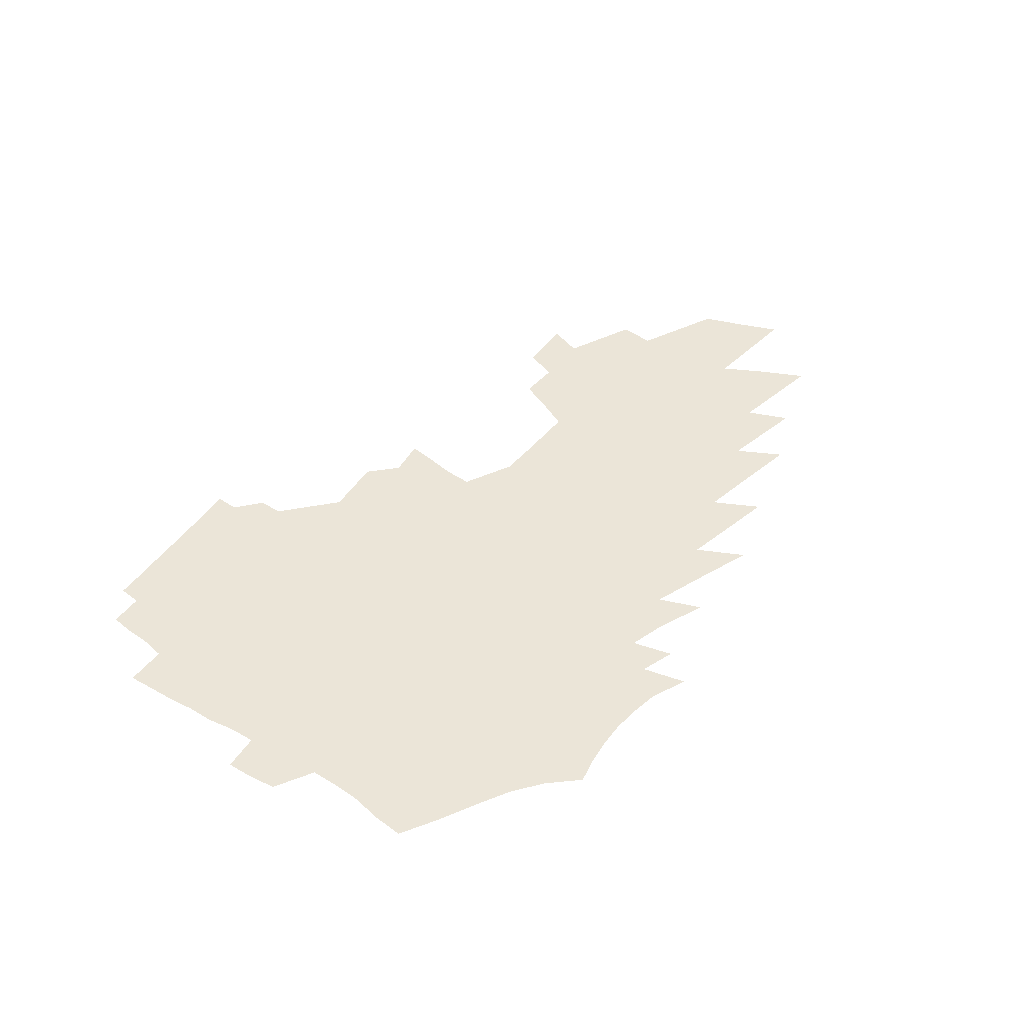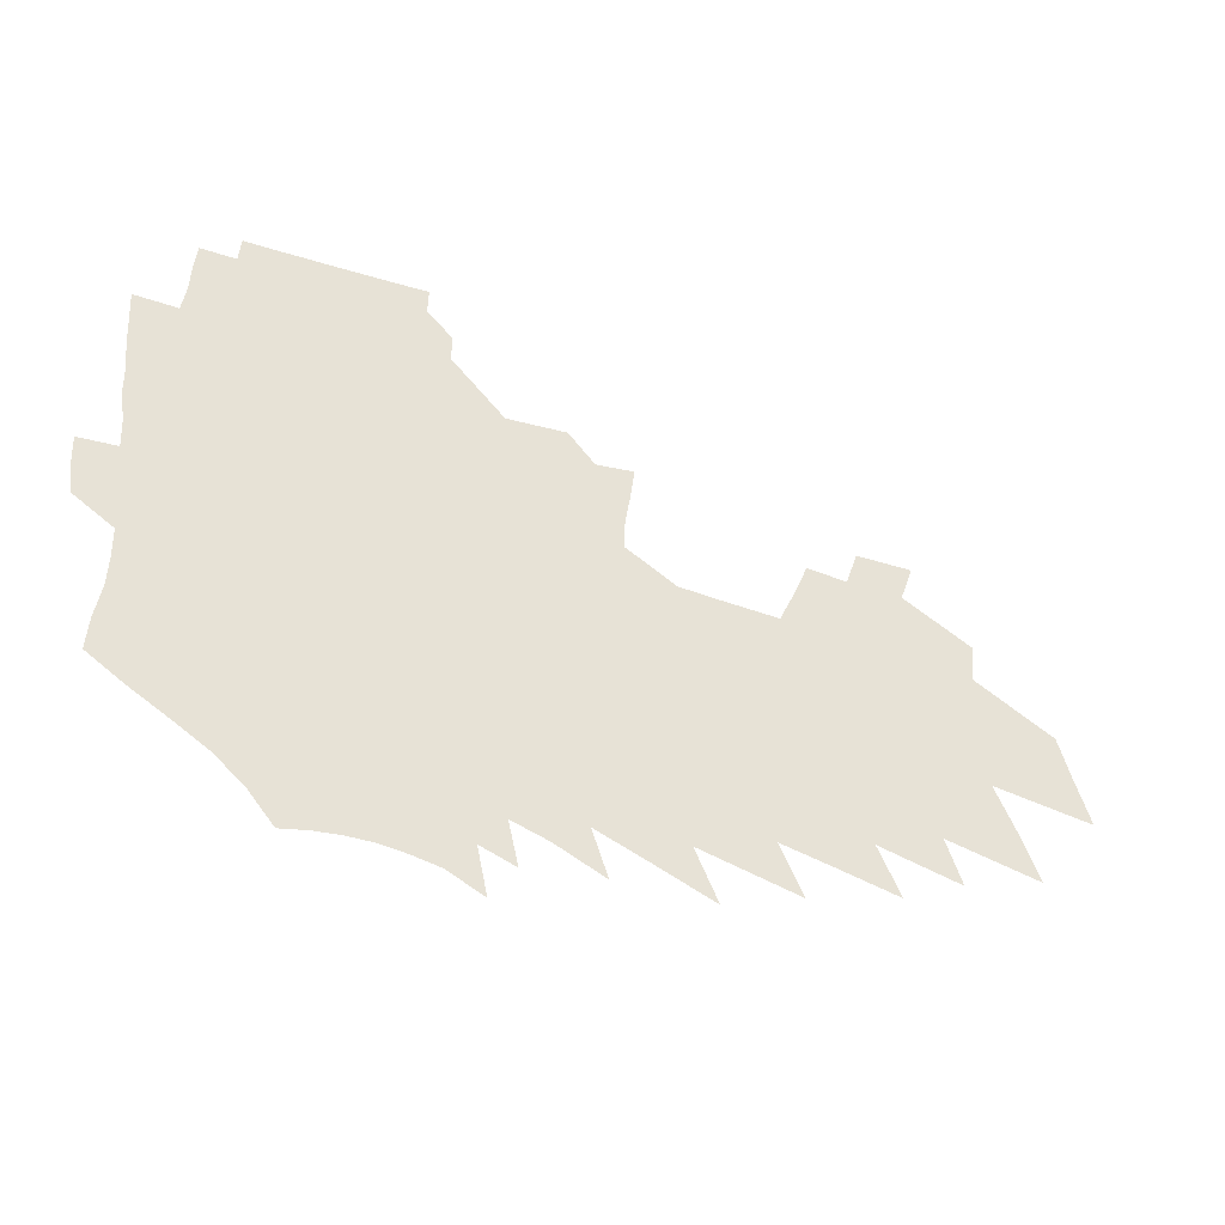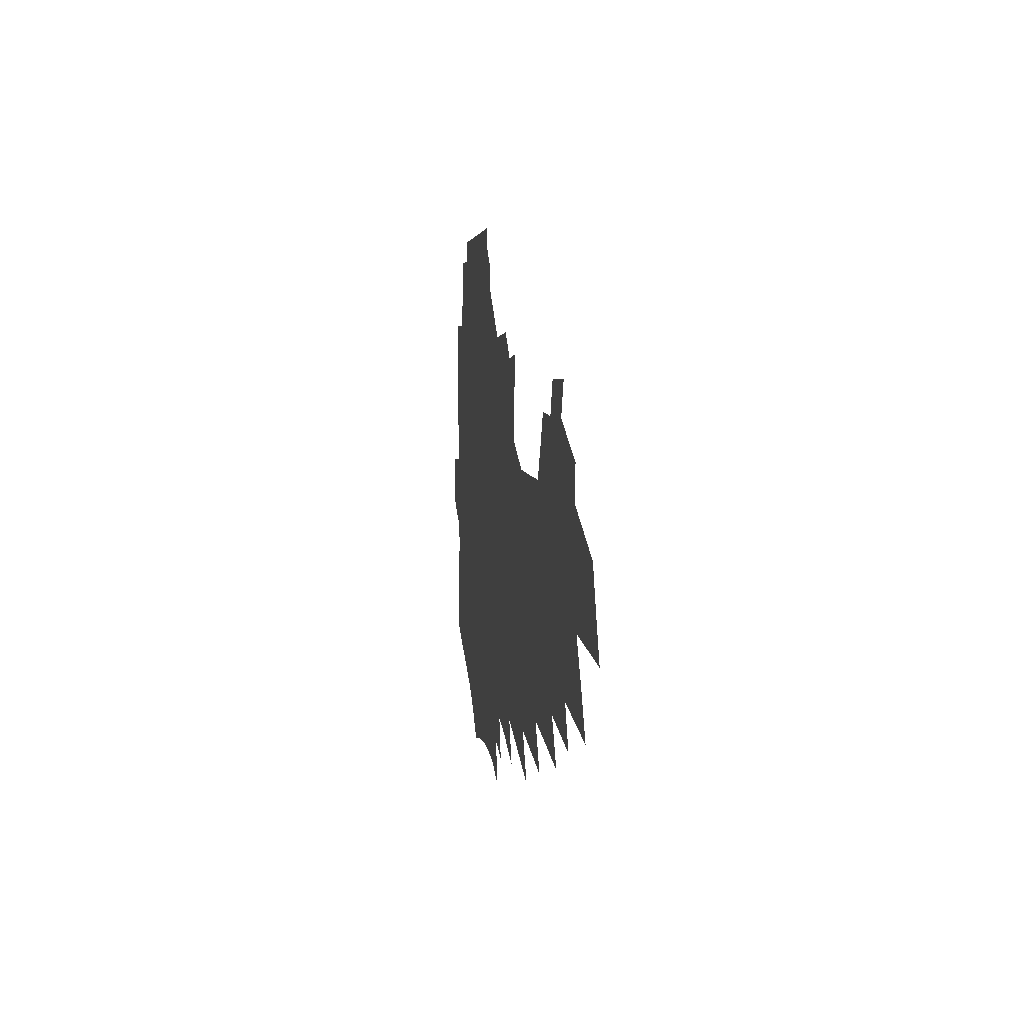
<metadata>
{"format":"obj","ext":"obj","renderer":"f3d","projection":"perspective","resolution":1024,"background":"white","views":[{"elev":46.0,"azim":-55.5,"up":"+Z"},{"elev":-35.5,"azim":-24.2,"up":"+Y"},{"elev":3.7,"azim":81.4,"up":"+Y"}]}
</metadata>
<code>
v 208.2 254.1 0
v 206.8 266.7 0
v 206.5 279.3 0
v 220.7 189.5 0
v 222.1 203.4 0
v 225 217.7 0
v 225.8 230.7 0
v 225.8 243.3 0
v 224.3 255.5 0
v 223.9 267.9 0
v 223.4 280.3 0
v 223.1 292.6 0
v 221.3 305.1 0
v 221.3 317.3 0
v 220.2 329.7 0
v 219.9 341.8 0
v 219.5 353.9 0
v 236.9 179.2 0
v 237 192.5 0
v 239 206.5 0
v 240.2 219.7 0
v 242.5 233 0
v 242.9 245.1 0
v 240.6 257 0
v 240 269.1 0
v 239.3 281.3 0
v 238.8 293.5 0
v 238.3 305.7 0
v 237.4 317.9 0
v 237.7 330 0
v 238.4 341.9 0
v 238.4 353.6 0
v 240.6 365 0
v 241.3 376.3 0
v 242.9 387.2 0
v 253.6 169.7 0
v 251.9 182.1 0
v 252.9 195.6 0
v 253.4 208.5 0
v 254.3 221.3 0
v 255.1 233.8 0
v 256.8 246.4 0
v 254.7 258.1 0
v 253.3 270.1 0
v 252.6 282.1 0
v 253.4 294.2 0
v 252.2 306.4 0
v 252 318.5 0
v 252.9 330.5 0
v 253.6 342.3 0
v 253.8 353.9 0
v 255.2 365.3 0
v 256.5 376.4 0
v 258.4 387.2 0
v 259.7 397.7 0
v 269.3 160.4 0
v 268.9 173.4 0
v 268.3 185.9 0
v 267.9 198.3 0
v 268.1 210.8 0
v 268.1 223 0
v 268.1 235.1 0
v 268.6 247.2 0
v 267.6 258.9 0
v 266.5 270.9 0
v 265.9 282.9 0
v 265.3 295 0
v 265.2 307.1 0
v 265.9 319.2 0
v 266.2 331 0
v 267 342.7 0
v 267.3 354.2 0
v 268.2 365.6 0
v 269.7 376.7 0
v 271.1 387.5 0
v 272.6 397.8 0
v 282.7 149.4 0
v 283.7 164.3 0
v 283 176.6 0
v 282.1 188.5 0
v 282 200.8 0
v 281.2 212.5 0
v 281.3 224.5 0
v 281 236.3 0
v 280.6 247.9 0
v 279.5 259.7 0
v 278.5 271.6 0
v 277.7 283.6 0
v 277.6 295.6 0
v 277.6 307.6 0
v 278.2 319.6 0
v 278.4 331.4 0
v 278.5 343.1 0
v 279.8 354.7 0
v 280.4 366 0
v 282.2 377.1 0
v 282.9 387.8 0
v 284.6 398.2 0
v 294.5 135.8 0
v 295.7 152.8 0
v 295.7 166.4 0
v 295 178.4 0
v 295 190.8 0
v 294.4 202.5 0
v 294 214.1 0
v 293.6 225.7 0
v 293.4 237.2 0
v 292.4 248.7 0
v 291.4 260.3 0
v 290.3 272.2 0
v 290.1 284.1 0
v 289.6 296.1 0
v 289.7 308.1 0
v 290 320.1 0
v 290.3 331.9 0
v 291 343.6 0
v 291.4 355.1 0
v 292.6 366.5 0
v 293.3 377.5 0
v 294.5 388.2 0
v 295.4 398.5 0
v 307 137.9 0
v 307.5 154.9 0
v 307.2 167.8 0
v 306.7 179.8 0
v 306.4 192 0
v 306.1 203.8 0
v 305.3 215 0
v 305.6 226.8 0
v 305.5 238 0
v 304.3 249.2 0
v 303 260.8 0
v 302.1 272.7 0
v 301.8 284.5 0
v 301.4 296.6 0
v 301.7 308.6 0
v 301.6 320.5 0
v 302.1 332.3 0
v 302.6 343.9 0
v 303 355.4 0
v 303.8 366.8 0
v 304.2 377.7 0
v 305.3 388.5 0
v 306 398.8 0
v 319 138.9 0
v 318.7 155.1 0
v 318.3 168.2 0
v 317.9 180.8 0
v 317.6 193 0
v 317.2 204.7 0
v 316.9 216.2 0
v 316.7 227.5 0
v 316.7 238.6 0
v 315.8 249.5 0
v 314.8 261 0
v 313.8 273 0
v 313.3 285 0
v 313 297.1 0
v 313.1 309 0
v 313.3 320.8 0
v 313.6 332.5 0
v 314 344.2 0
v 314.4 355.7 0
v 315 367.2 0
v 315.6 378.1 0
v 316.2 388.8 0
v 316.7 399.2 0
v 330.9 138.7 0
v 330 154.5 0
v 329.4 167.7 0
v 328.9 180.8 0
v 328.4 193.6 0
v 328 205.1 0
v 327.6 216.6 0
v 327.3 227.9 0
v 327.2 239.1 0
v 326.7 249.9 0
v 326.1 261 0
v 325.2 273.2 0
v 324.7 285.7 0
v 324.6 297.4 0
v 324.7 309.2 0
v 325 321.1 0
v 325.2 332.9 0
v 325.5 344.5 0
v 325.9 356 0
v 326.2 367.4 0
v 326.7 378.4 0
v 327.1 389.1 0
v 327.6 399.6 0
v 343.2 137.1 0
v 341.8 153.3 0
v 340.8 167.3 0
v 340.1 180.1 0
v 339.3 193.3 0
v 338.8 205.2 0
v 338.4 216.8 0
v 338 228.3 0
v 337.7 239.3 0
v 337.4 250.1 0
v 337 261.3 0
v 336.5 273.2 0
v 336 285.7 0
v 336.1 297.4 0
v 336.4 309.3 0
v 336.8 321.1 0
v 336.9 333 0
v 337.3 344.6 0
v 337.7 356.2 0
v 337.9 367.6 0
v 337.9 378.8 0
v 338.4 389.5 0
v 338.9 400.2 0
v 356.2 134.5 0
v 354.2 151.2 0
v 352.6 166.1 0
v 351.6 179.5 0
v 350.4 193 0
v 350 204.6 0
v 349.3 216.6 0
v 348.7 228.3 0
v 348.2 239.7 0
v 348 250.4 0
v 347.8 261.4 0
v 347.7 273.2 0
v 347.7 285.1 0
v 347.8 297.1 0
v 348.2 309 0
v 348.6 321.2 0
v 348.9 333 0
v 349.3 344.8 0
v 349.6 356.4 0
v 349.6 367.8 0
v 349.9 379 0
v 372.9 126.5 0
v 368.3 147.2 0
v 364.9 164.8 0
v 363.5 178.5 0
v 362.2 191.8 0
v 361 204.8 0
v 360.4 216.4 0
v 359.4 228.5 0
v 358.8 239.7 0
v 358.5 250.5 0
v 358.7 261.5 0
v 358.9 273 0
v 359.2 284.6 0
v 359.6 296.5 0
v 360.1 308.8 0
v 360.6 321.1 0
v 361.1 333.1 0
v 361.3 344.9 0
v 361.6 356.6 0
v 384.3 141.3 0
v 379.9 160.3 0
v 376.2 176.9 0
v 374.7 190.4 0
v 373.5 203.3 0
v 371.8 216.2 0
v 370.3 228.5 0
v 369.6 239.7 0
v 369.4 250.5 0
v 369.6 261.4 0
v 370.1 272.7 0
v 370.5 284.2 0
v 371.2 296.2 0
v 371.9 308.5 0
v 372.6 320.9 0
v 373.2 333 0
v 373.7 345 0
v 396.6 155 0
v 392.1 172.2 0
v 390 186.5 0
v 388.2 200.2 0
v 385.3 214.3 0
v 383.2 227.2 0
v 382.9 238.6 0
v 381.8 250.2 0
v 381.4 261.4 0
v 381.8 272.7 0
v 382.5 284.3 0
v 383 296.1 0
v 384.1 308.5 0
v 384.7 320.6 0
v 385.7 333 0
v 387.2 345.9 0
v 419.6 144.6 0
v 412.2 164.8 0
v 406.7 182.2 0
v 405.3 196.1 0
v 401 211.3 0
v 396.5 226 0
v 395.8 237.9 0
v 395 249.6 0
v 394.9 261.2 0
v 394.8 272.8 0
v 394.8 284.4 0
v 395.4 296.1 0
v 396.8 308.6 0
v 397.5 320.8 0
v 398.8 333.4 0
v 401 346.9 0
v 436.3 155.6 0
v 430.1 173.9 0
v 425.9 190.1 0
v 420 206.7 0
v 412.9 223.5 0
v 410 236.8 0
v 408.6 249 0
v 409.1 260.7 0
v 408.7 272.6 0
v 408.2 284.4 0
v 409.5 296.5 0
v 410.5 308.8 0
v 411.7 321.4 0
v 413.4 334.4 0
v 464.2 144.4 0
v 453.6 166.6 0
v 446.8 184.9 0
v 441.8 201.2 0
v 433.3 219.1 0
v 427.7 234.4 0
v 425.7 247.5 0
v 425.7 259.8 0
v 424.5 272.2 0
v 425.5 284.5 0
v 425.8 296.9 0
v 426.4 309.6 0
v 428.8 322.9 0
v 430.7 336.3 0
v 475.8 161.2 0
v 467.5 180.8 0
v 460.5 198.6 0
v 455 214.8 0
v 447.3 231.6 0
v 443.5 245.8 0
v 444.6 258.5 0
v 445.9 271.3 0
v 449.1 284.3 0
v 499.9 155.3 0
v 489.3 176.8 0
v 481.3 195.5 0
v 472.3 213.9 0
v 466.6 229.5 0
v 462.3 244 0
v 461.5 257.1 0
v 463.1 269.9 0
v 468.7 283.1 0
v 514.4 171.4 0
v 506.3 190.5 0
v 499.3 208.4 0
v 492.4 225.3 0
v 489.1 240.3 0
v 487 254.6 0
v 488.7 268.2 0
v 494.7 281.9 0
v 501.7 296.4 0
v 508.2 311.3 0
v 542.5 165 0
v 531.7 186 0
v 529.3 202.6 0
v 521.9 220.4 0
v 518.8 236.2 0
v 518.5 251.2 0
v 519.4 265.9 0
v 519.5 280.5 0
v 522.3 295 0
v 526.8 309.8 0
v 532.2 325 0
v 570.6 176.8 0
v 562.9 196.2 0
v 557 214.4 0
v 552.1 231.6 0
v 550.9 247.6 0
v 550 263.4 0
v 549.5 278.9 0
v 551.8 294.2 0
v 552.7 309.4 0
v 558.4 325.2 0
v 607.4 186.7 0
v 598 207.1 0
v 587.9 226.8 0
v 585.4 244 0
v 583.4 260.7 0
v 583.4 277.1 0
v 585.1 293.2 0
v 635.2 219.9 0
v 627.8 239.3 0
v 621.4 257.8 0
f 8 9 1
f 1 9 2
f 9 10 2
f 2 10 3
f 10 11 3
f 18 19 4
f 4 19 5
f 19 20 5
f 5 20 6
f 20 21 6
f 6 21 7
f 21 22 7
f 7 22 8
f 22 23 8
f 8 23 9
f 23 24 9
f 9 24 10
f 24 25 10
f 10 25 11
f 25 26 11
f 11 26 12
f 26 27 12
f 12 27 13
f 27 28 13
f 13 28 14
f 28 29 14
f 14 29 15
f 29 30 15
f 15 30 16
f 30 31 16
f 16 31 17
f 31 32 17
f 36 37 18
f 18 37 19
f 37 38 19
f 19 38 20
f 38 39 20
f 20 39 21
f 39 40 21
f 21 40 22
f 40 41 22
f 22 41 23
f 41 42 23
f 23 42 24
f 42 43 24
f 24 43 25
f 43 44 25
f 25 44 26
f 44 45 26
f 26 45 27
f 45 46 27
f 27 46 28
f 46 47 28
f 28 47 29
f 47 48 29
f 29 48 30
f 48 49 30
f 30 49 31
f 49 50 31
f 31 50 32
f 50 51 32
f 32 51 33
f 51 52 33
f 33 52 34
f 52 53 34
f 34 53 35
f 53 54 35
f 56 57 36
f 36 57 37
f 57 58 37
f 37 58 38
f 58 59 38
f 38 59 39
f 59 60 39
f 39 60 40
f 60 61 40
f 40 61 41
f 61 62 41
f 41 62 42
f 62 63 42
f 42 63 43
f 63 64 43
f 43 64 44
f 64 65 44
f 44 65 45
f 65 66 45
f 45 66 46
f 66 67 46
f 46 67 47
f 67 68 47
f 47 68 48
f 68 69 48
f 48 69 49
f 69 70 49
f 49 70 50
f 70 71 50
f 50 71 51
f 71 72 51
f 51 72 52
f 72 73 52
f 52 73 53
f 73 74 53
f 53 74 54
f 74 75 54
f 54 75 55
f 75 76 55
f 77 78 56
f 56 78 57
f 78 79 57
f 57 79 58
f 79 80 58
f 58 80 59
f 80 81 59
f 59 81 60
f 81 82 60
f 60 82 61
f 82 83 61
f 61 83 62
f 83 84 62
f 62 84 63
f 84 85 63
f 63 85 64
f 85 86 64
f 64 86 65
f 86 87 65
f 65 87 66
f 87 88 66
f 66 88 67
f 88 89 67
f 67 89 68
f 89 90 68
f 68 90 69
f 90 91 69
f 69 91 70
f 91 92 70
f 70 92 71
f 92 93 71
f 71 93 72
f 93 94 72
f 72 94 73
f 94 95 73
f 73 95 74
f 95 96 74
f 74 96 75
f 96 97 75
f 75 97 76
f 97 98 76
f 99 100 77
f 77 100 78
f 100 101 78
f 78 101 79
f 101 102 79
f 79 102 80
f 102 103 80
f 80 103 81
f 103 104 81
f 81 104 82
f 104 105 82
f 82 105 83
f 105 106 83
f 83 106 84
f 106 107 84
f 84 107 85
f 107 108 85
f 85 108 86
f 108 109 86
f 86 109 87
f 109 110 87
f 87 110 88
f 110 111 88
f 88 111 89
f 111 112 89
f 89 112 90
f 112 113 90
f 90 113 91
f 113 114 91
f 91 114 92
f 114 115 92
f 92 115 93
f 115 116 93
f 93 116 94
f 116 117 94
f 94 117 95
f 117 118 95
f 95 118 96
f 118 119 96
f 96 119 97
f 119 120 97
f 97 120 98
f 120 121 98
f 99 122 100
f 122 123 100
f 100 123 101
f 123 124 101
f 101 124 102
f 124 125 102
f 102 125 103
f 125 126 103
f 103 126 104
f 126 127 104
f 104 127 105
f 127 128 105
f 105 128 106
f 128 129 106
f 106 129 107
f 129 130 107
f 107 130 108
f 130 131 108
f 108 131 109
f 131 132 109
f 109 132 110
f 132 133 110
f 110 133 111
f 133 134 111
f 111 134 112
f 134 135 112
f 112 135 113
f 135 136 113
f 113 136 114
f 136 137 114
f 114 137 115
f 137 138 115
f 115 138 116
f 138 139 116
f 116 139 117
f 139 140 117
f 117 140 118
f 140 141 118
f 118 141 119
f 141 142 119
f 119 142 120
f 142 143 120
f 120 143 121
f 143 144 121
f 122 145 123
f 145 146 123
f 123 146 124
f 146 147 124
f 124 147 125
f 147 148 125
f 125 148 126
f 148 149 126
f 126 149 127
f 149 150 127
f 127 150 128
f 150 151 128
f 128 151 129
f 151 152 129
f 129 152 130
f 152 153 130
f 130 153 131
f 153 154 131
f 131 154 132
f 154 155 132
f 132 155 133
f 155 156 133
f 133 156 134
f 156 157 134
f 134 157 135
f 157 158 135
f 135 158 136
f 158 159 136
f 136 159 137
f 159 160 137
f 137 160 138
f 160 161 138
f 138 161 139
f 161 162 139
f 139 162 140
f 162 163 140
f 140 163 141
f 163 164 141
f 141 164 142
f 164 165 142
f 142 165 143
f 165 166 143
f 143 166 144
f 166 167 144
f 145 168 146
f 168 169 146
f 146 169 147
f 169 170 147
f 147 170 148
f 170 171 148
f 148 171 149
f 171 172 149
f 149 172 150
f 172 173 150
f 150 173 151
f 173 174 151
f 151 174 152
f 174 175 152
f 152 175 153
f 175 176 153
f 153 176 154
f 176 177 154
f 154 177 155
f 177 178 155
f 155 178 156
f 178 179 156
f 156 179 157
f 179 180 157
f 157 180 158
f 180 181 158
f 158 181 159
f 181 182 159
f 159 182 160
f 182 183 160
f 160 183 161
f 183 184 161
f 161 184 162
f 184 185 162
f 162 185 163
f 185 186 163
f 163 186 164
f 186 187 164
f 164 187 165
f 187 188 165
f 165 188 166
f 188 189 166
f 166 189 167
f 189 190 167
f 168 191 169
f 191 192 169
f 169 192 170
f 192 193 170
f 170 193 171
f 193 194 171
f 171 194 172
f 194 195 172
f 172 195 173
f 195 196 173
f 173 196 174
f 196 197 174
f 174 197 175
f 197 198 175
f 175 198 176
f 198 199 176
f 176 199 177
f 199 200 177
f 177 200 178
f 200 201 178
f 178 201 179
f 201 202 179
f 179 202 180
f 202 203 180
f 180 203 181
f 203 204 181
f 181 204 182
f 204 205 182
f 182 205 183
f 205 206 183
f 183 206 184
f 206 207 184
f 184 207 185
f 207 208 185
f 185 208 186
f 208 209 186
f 186 209 187
f 209 210 187
f 187 210 188
f 210 211 188
f 188 211 189
f 211 212 189
f 189 212 190
f 212 213 190
f 191 214 192
f 214 215 192
f 192 215 193
f 215 216 193
f 193 216 194
f 216 217 194
f 194 217 195
f 217 218 195
f 195 218 196
f 218 219 196
f 196 219 197
f 219 220 197
f 197 220 198
f 220 221 198
f 198 221 199
f 221 222 199
f 199 222 200
f 222 223 200
f 200 223 201
f 223 224 201
f 201 224 202
f 224 225 202
f 202 225 203
f 225 226 203
f 203 226 204
f 226 227 204
f 204 227 205
f 227 228 205
f 205 228 206
f 228 229 206
f 206 229 207
f 229 230 207
f 207 230 208
f 230 231 208
f 208 231 209
f 231 232 209
f 209 232 210
f 232 233 210
f 210 233 211
f 233 234 211
f 211 234 212
f 214 235 215
f 235 236 215
f 215 236 216
f 236 237 216
f 216 237 217
f 237 238 217
f 217 238 218
f 238 239 218
f 218 239 219
f 239 240 219
f 219 240 220
f 240 241 220
f 220 241 221
f 241 242 221
f 221 242 222
f 242 243 222
f 222 243 223
f 243 244 223
f 223 244 224
f 244 245 224
f 224 245 225
f 245 246 225
f 225 246 226
f 246 247 226
f 226 247 227
f 247 248 227
f 227 248 228
f 248 249 228
f 228 249 229
f 249 250 229
f 229 250 230
f 250 251 230
f 230 251 231
f 251 252 231
f 231 252 232
f 252 253 232
f 232 253 233
f 236 254 237
f 254 255 237
f 237 255 238
f 255 256 238
f 238 256 239
f 256 257 239
f 239 257 240
f 257 258 240
f 240 258 241
f 258 259 241
f 241 259 242
f 259 260 242
f 242 260 243
f 260 261 243
f 243 261 244
f 261 262 244
f 244 262 245
f 262 263 245
f 245 263 246
f 263 264 246
f 246 264 247
f 264 265 247
f 247 265 248
f 265 266 248
f 248 266 249
f 266 267 249
f 249 267 250
f 267 268 250
f 250 268 251
f 268 269 251
f 251 269 252
f 269 270 252
f 252 270 253
f 255 271 256
f 271 272 256
f 256 272 257
f 272 273 257
f 257 273 258
f 273 274 258
f 258 274 259
f 274 275 259
f 259 275 260
f 275 276 260
f 260 276 261
f 276 277 261
f 261 277 262
f 277 278 262
f 262 278 263
f 278 279 263
f 263 279 264
f 279 280 264
f 264 280 265
f 280 281 265
f 265 281 266
f 281 282 266
f 266 282 267
f 282 283 267
f 267 283 268
f 283 284 268
f 268 284 269
f 284 285 269
f 269 285 270
f 285 286 270
f 271 287 272
f 287 288 272
f 272 288 273
f 288 289 273
f 273 289 274
f 289 290 274
f 274 290 275
f 290 291 275
f 275 291 276
f 291 292 276
f 276 292 277
f 292 293 277
f 277 293 278
f 293 294 278
f 278 294 279
f 294 295 279
f 279 295 280
f 295 296 280
f 280 296 281
f 296 297 281
f 281 297 282
f 297 298 282
f 282 298 283
f 298 299 283
f 283 299 284
f 299 300 284
f 284 300 285
f 300 301 285
f 285 301 286
f 301 302 286
f 288 303 289
f 303 304 289
f 289 304 290
f 304 305 290
f 290 305 291
f 305 306 291
f 291 306 292
f 306 307 292
f 292 307 293
f 307 308 293
f 293 308 294
f 308 309 294
f 294 309 295
f 309 310 295
f 295 310 296
f 310 311 296
f 296 311 297
f 311 312 297
f 297 312 298
f 312 313 298
f 298 313 299
f 313 314 299
f 299 314 300
f 314 315 300
f 300 315 301
f 315 316 301
f 301 316 302
f 303 317 304
f 317 318 304
f 304 318 305
f 318 319 305
f 305 319 306
f 319 320 306
f 306 320 307
f 320 321 307
f 307 321 308
f 321 322 308
f 308 322 309
f 322 323 309
f 309 323 310
f 323 324 310
f 310 324 311
f 324 325 311
f 311 325 312
f 325 326 312
f 312 326 313
f 326 327 313
f 313 327 314
f 327 328 314
f 314 328 315
f 328 329 315
f 315 329 316
f 329 330 316
f 318 331 319
f 331 332 319
f 319 332 320
f 332 333 320
f 320 333 321
f 333 334 321
f 321 334 322
f 334 335 322
f 322 335 323
f 335 336 323
f 323 336 324
f 336 337 324
f 324 337 325
f 337 338 325
f 325 338 326
f 338 339 326
f 326 339 327
f 331 340 332
f 340 341 332
f 332 341 333
f 341 342 333
f 333 342 334
f 342 343 334
f 334 343 335
f 343 344 335
f 335 344 336
f 344 345 336
f 336 345 337
f 345 346 337
f 337 346 338
f 346 347 338
f 338 347 339
f 347 348 339
f 341 349 342
f 349 350 342
f 342 350 343
f 350 351 343
f 343 351 344
f 351 352 344
f 344 352 345
f 352 353 345
f 345 353 346
f 353 354 346
f 346 354 347
f 354 355 347
f 347 355 348
f 355 356 348
f 349 359 350
f 359 360 350
f 350 360 351
f 360 361 351
f 351 361 352
f 361 362 352
f 352 362 353
f 362 363 353
f 353 363 354
f 363 364 354
f 354 364 355
f 364 365 355
f 355 365 356
f 365 366 356
f 356 366 357
f 366 367 357
f 357 367 358
f 367 368 358
f 360 370 361
f 370 371 361
f 361 371 362
f 371 372 362
f 362 372 363
f 372 373 363
f 363 373 364
f 373 374 364
f 364 374 365
f 374 375 365
f 365 375 366
f 375 376 366
f 366 376 367
f 376 377 367
f 367 377 368
f 377 378 368
f 368 378 369
f 378 379 369
f 371 380 372
f 380 381 372
f 372 381 373
f 381 382 373
f 373 382 374
f 382 383 374
f 374 383 375
f 383 384 375
f 375 384 376
f 384 385 376
f 376 385 377
f 385 386 377
f 377 386 378
f 382 387 383
f 387 388 383
f 383 388 384
f 388 389 384
f 384 389 385

</code>
